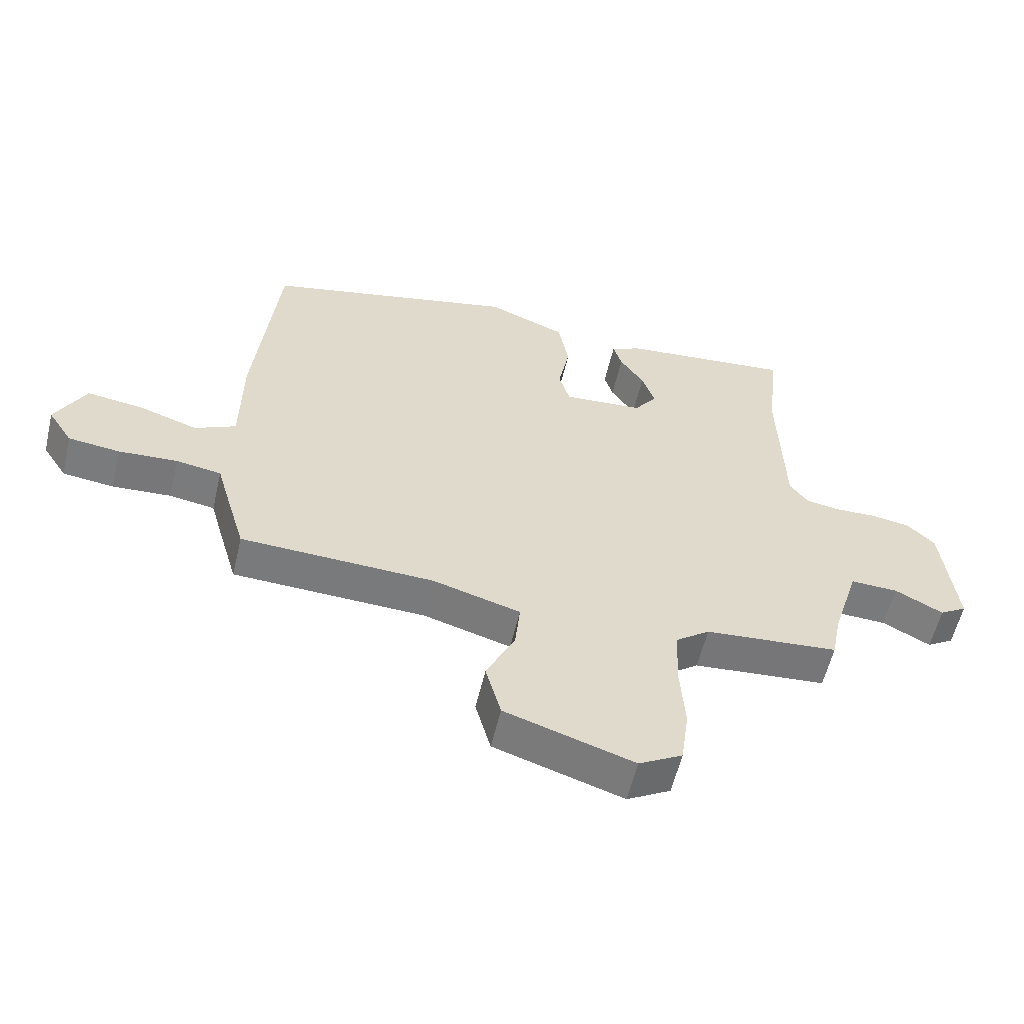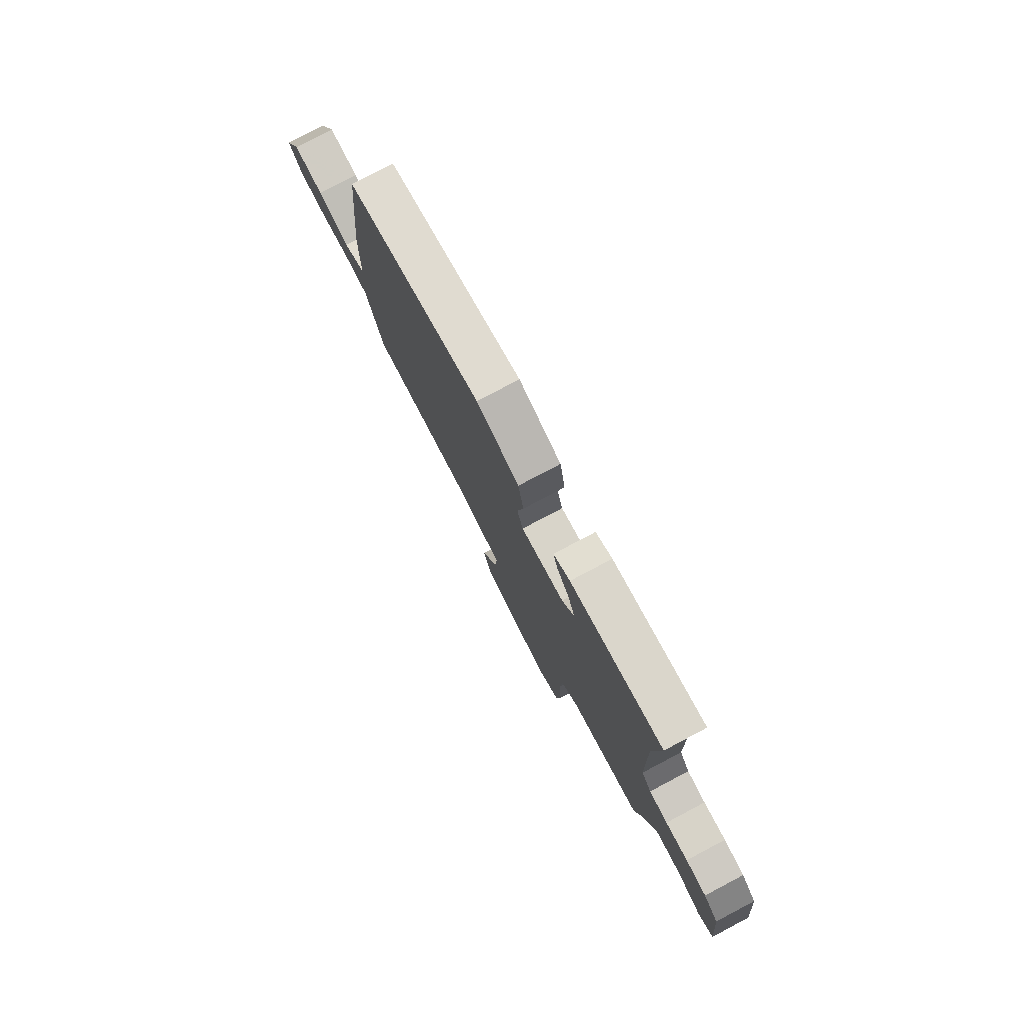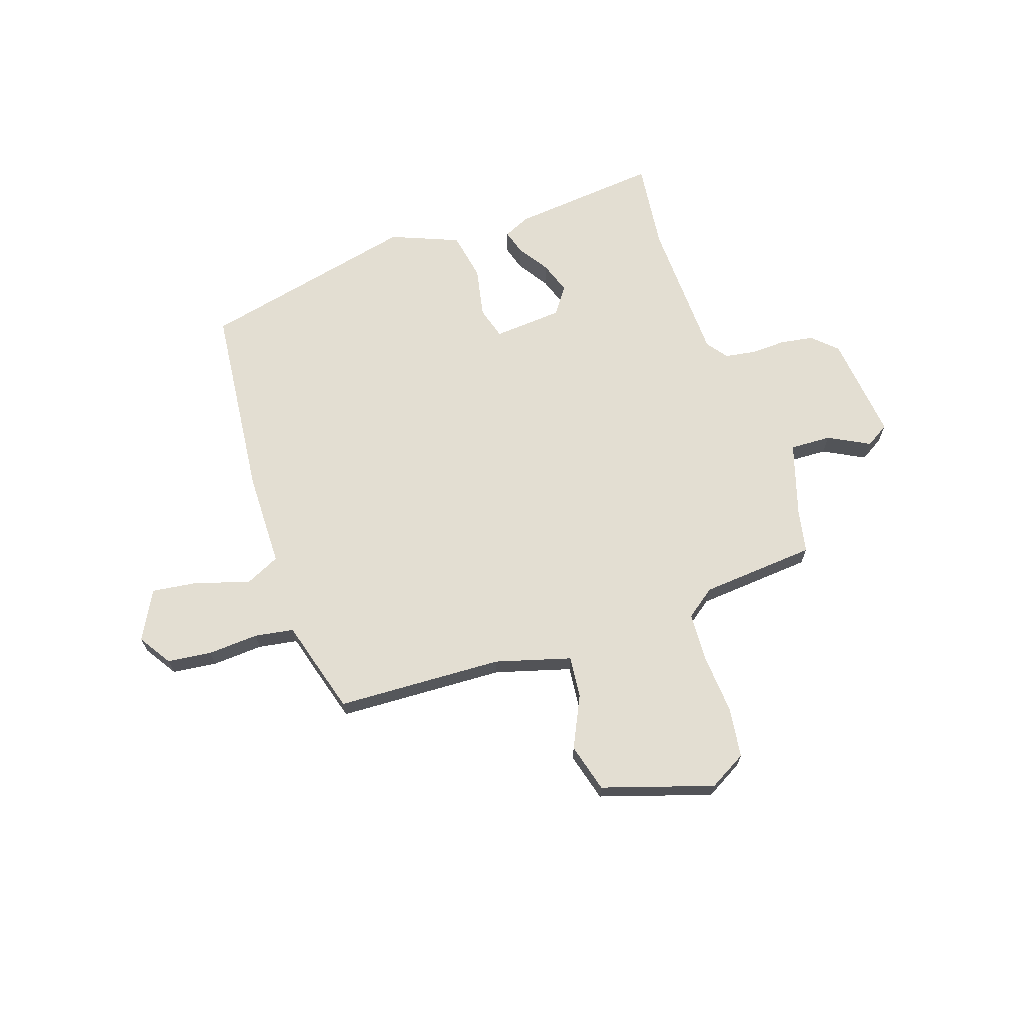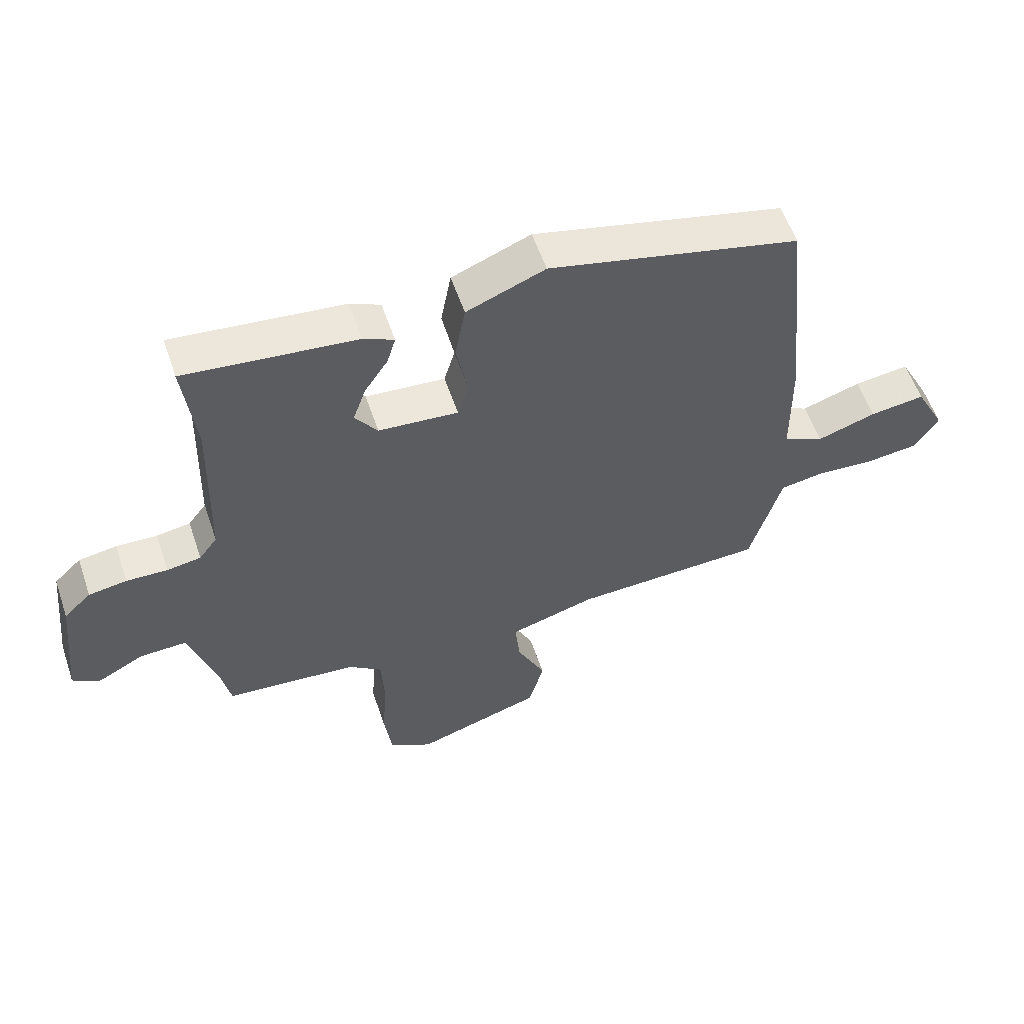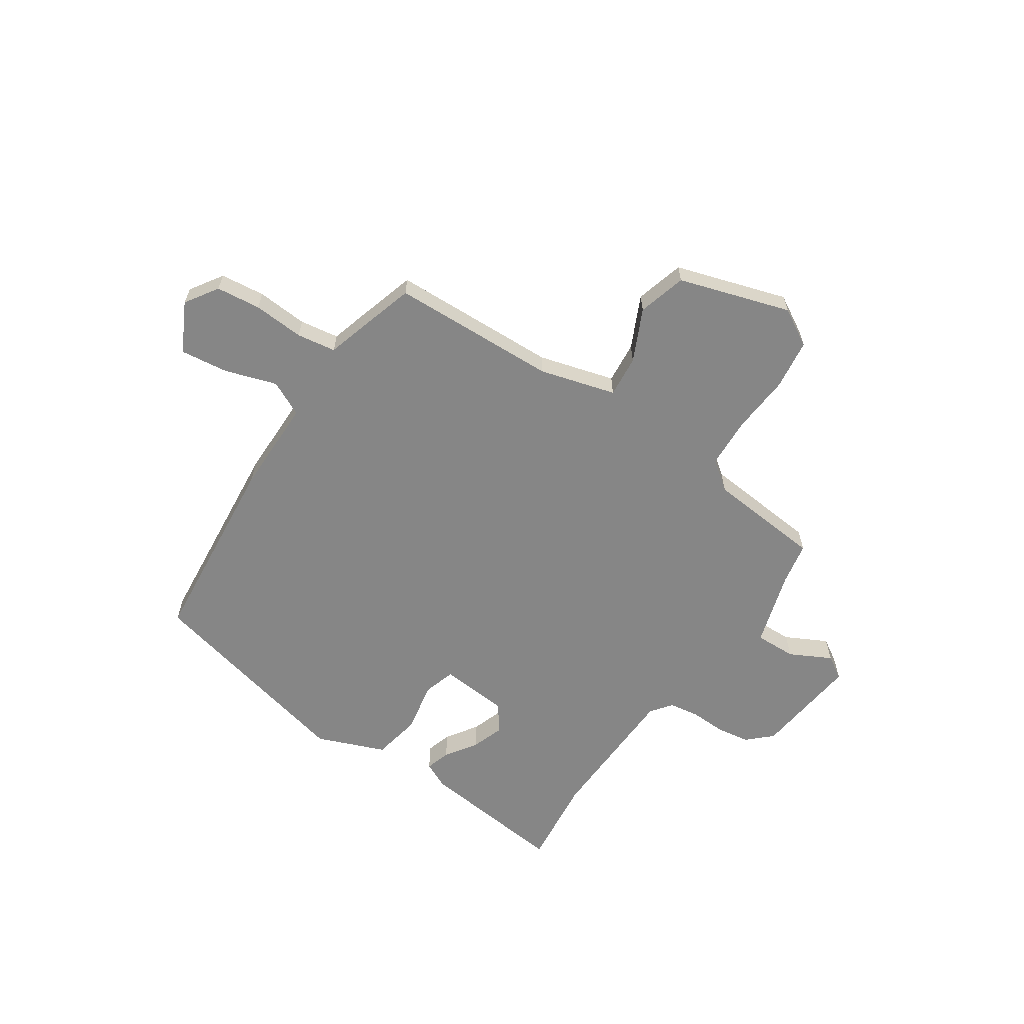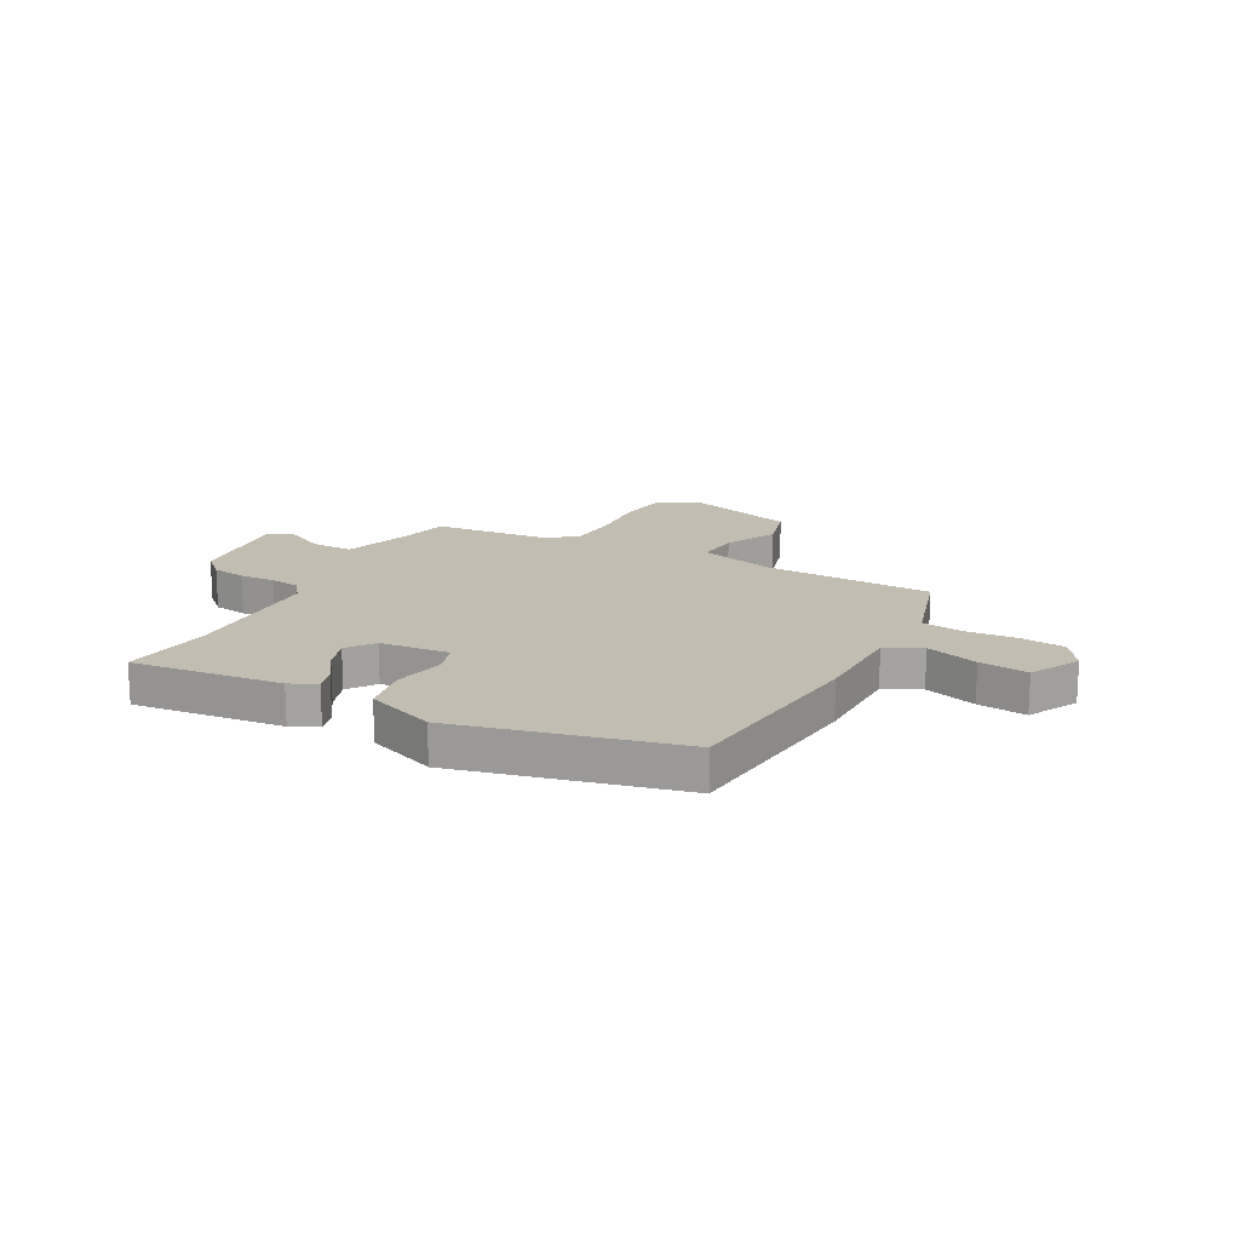
<metadata>
{"format":"obj","ext":"obj","renderer":"f3d","projection":"perspective","resolution":1024,"background":"white","views":[{"elev":-57.7,"azim":166.8,"up":"+Z"},{"elev":78.3,"azim":-117.8,"up":"+Z"},{"elev":67.5,"azim":161.4,"up":"+Y"},{"elev":56.7,"azim":-18.7,"up":"+Z"},{"elev":-62.2,"azim":145.8,"up":"+Y"},{"elev":16.9,"azim":27.7,"up":"+Y"}]}
</metadata>
<code>
v -0.513 0.07 -0.444
v -0.529 0.07 -0.363
v -0.573 0.07 -0.221
v -0.651 0.07 -0.224
v -0.729 0.07 -0.265
v -0.773 0.07 -0.238
v -0.751 0.07 -0.037
v -0.706 0.07 0.006
v -0.643 0.07 0.016
v -0.575 0.07 0.014
v -0.519 0.07 0.023
v -0.489 0.07 0.063
v -0.481 0.07 0.337
v -0.501 0.07 0.507
v -0.22 0.07 0.479
v -0.17 0.07 0.456
v -0.184 0.07 0.409
v -0.223 0.07 0.35
v -0.244 0.07 0.289
v -0.207 0.07 0.238
v -0.076 0.07 0.228
v -0.058 0.07 0.289
v -0.077 0.07 0.385
v -0.06 0.07 0.477
v 0.069 0.07 0.529
v 0.481 0.07 0.435
v 0.519 0.07 0.064
v 0.521 0.07 -0.116
v 0.588 0.07 -0.148
v 0.685 0.07 -0.116
v 0.776 0.07 -0.104
v 0.825 0.07 -0.197
v 0.785 0.07 -0.259
v 0.701 0.07 -0.269
v 0.605 0.07 -0.263
v 0.531 0.07 -0.275
v 0.513 0.07 -0.339
v 0.479 0.07 -0.456
v 0.164 0.07 -0.469
v 0.021 0.07 -0.51
v 0.029 0.07 -0.589
v 0.076 0.07 -0.687
v 0.051 0.07 -0.779
v -0.159 0.07 -0.846
v -0.23 0.07 -0.806
v -0.243 0.07 -0.711
v -0.235 0.07 -0.598
v -0.24 0.07 -0.503
v -0.295 0.07 -0.462
v -0.513 0 -0.444
v -0.529 0 -0.363
v -0.573 0 -0.221
v -0.651 0 -0.224
v -0.729 0 -0.265
v -0.773 0 -0.238
v -0.751 0 -0.037
v -0.706 0 0.006
v -0.643 0 0.016
v -0.575 0 0.014
v -0.519 0 0.023
v -0.489 0 0.063
v -0.481 0 0.337
v -0.501 0 0.507
v -0.22 0 0.479
v -0.17 0 0.456
v -0.184 0 0.409
v -0.223 0 0.35
v -0.244 0 0.289
v -0.207 0 0.238
v -0.076 0 0.228
v -0.058 0 0.289
v -0.077 0 0.385
v -0.06 0 0.477
v 0.069 0 0.529
v 0.481 0 0.435
v 0.519 0 0.064
v 0.521 0 -0.116
v 0.588 0 -0.148
v 0.685 0 -0.116
v 0.776 0 -0.104
v 0.825 0 -0.197
v 0.785 0 -0.259
v 0.701 0 -0.269
v 0.605 0 -0.263
v 0.531 0 -0.275
v 0.513 0 -0.339
v 0.479 0 -0.456
v 0.164 0 -0.469
v 0.021 0 -0.51
v 0.029 0 -0.589
v 0.076 0 -0.687
v 0.051 0 -0.779
v -0.159 0 -0.846
v -0.23 0 -0.806
v -0.243 0 -0.711
v -0.235 0 -0.598
v -0.24 0 -0.503
v -0.295 0 -0.462
f 44 45 46 47
f 44 47 48
f 41 42 43 44
f 40 41 44 48
f 39 40 48 49
f 36 37 38 39
f 32 33 34 35
f 32 35 36
f 29 30 31 32
f 29 32 36
f 28 29 36 39
f 22 23 24 25
f 21 22 25 26
f 15 16 17 18
f 13 14 15 18
f 12 13 18 19
f 11 12 19 20
f 7 8 9 10
f 7 10 11
f 4 5 6 7
f 3 4 7 11
f 2 3 11 20
f 21 26 27 28
f 21 28 39 49
f 20 21 49
f 1 2 20 49
f 96 95 94 93
f 97 96 93
f 93 92 91 90
f 97 93 90 89
f 98 97 89 88
f 88 87 86 85
f 84 83 82 81
f 85 84 81
f 81 80 79 78
f 85 81 78
f 88 85 78 77
f 74 73 72 71
f 75 74 71 70
f 67 66 65 64
f 67 64 63 62
f 68 67 62 61
f 69 68 61 60
f 59 58 57 56
f 60 59 56
f 56 55 54 53
f 60 56 53 52
f 69 60 52 51
f 77 76 75 70
f 98 88 77 70
f 98 70 69
f 98 69 51 50
f 1 50 51 2
f 2 51 52 3
f 3 52 53 4
f 4 53 54 5
f 5 54 55 6
f 6 55 56 7
f 7 56 57 8
f 8 57 58 9
f 9 58 59 10
f 10 59 60 11
f 11 60 61 12
f 12 61 62 13
f 13 62 63 14
f 14 63 64 15
f 15 64 65 16
f 16 65 66 17
f 17 66 67 18
f 18 67 68 19
f 19 68 69 20
f 20 69 70 21
f 21 70 71 22
f 22 71 72 23
f 23 72 73 24
f 24 73 74 25
f 25 74 75 26
f 26 75 76 27
f 27 76 77 28
f 28 77 78 29
f 29 78 79 30
f 30 79 80 31
f 31 80 81 32
f 32 81 82 33
f 33 82 83 34
f 34 83 84 35
f 35 84 85 36
f 36 85 86 37
f 37 86 87 38
f 38 87 88 39
f 39 88 89 40
f 40 89 90 41
f 41 90 91 42
f 42 91 92 43
f 43 92 93 44
f 44 93 94 45
f 45 94 95 46
f 46 95 96 47
f 47 96 97 48
f 48 97 98 49
f 49 98 50 1

</code>
